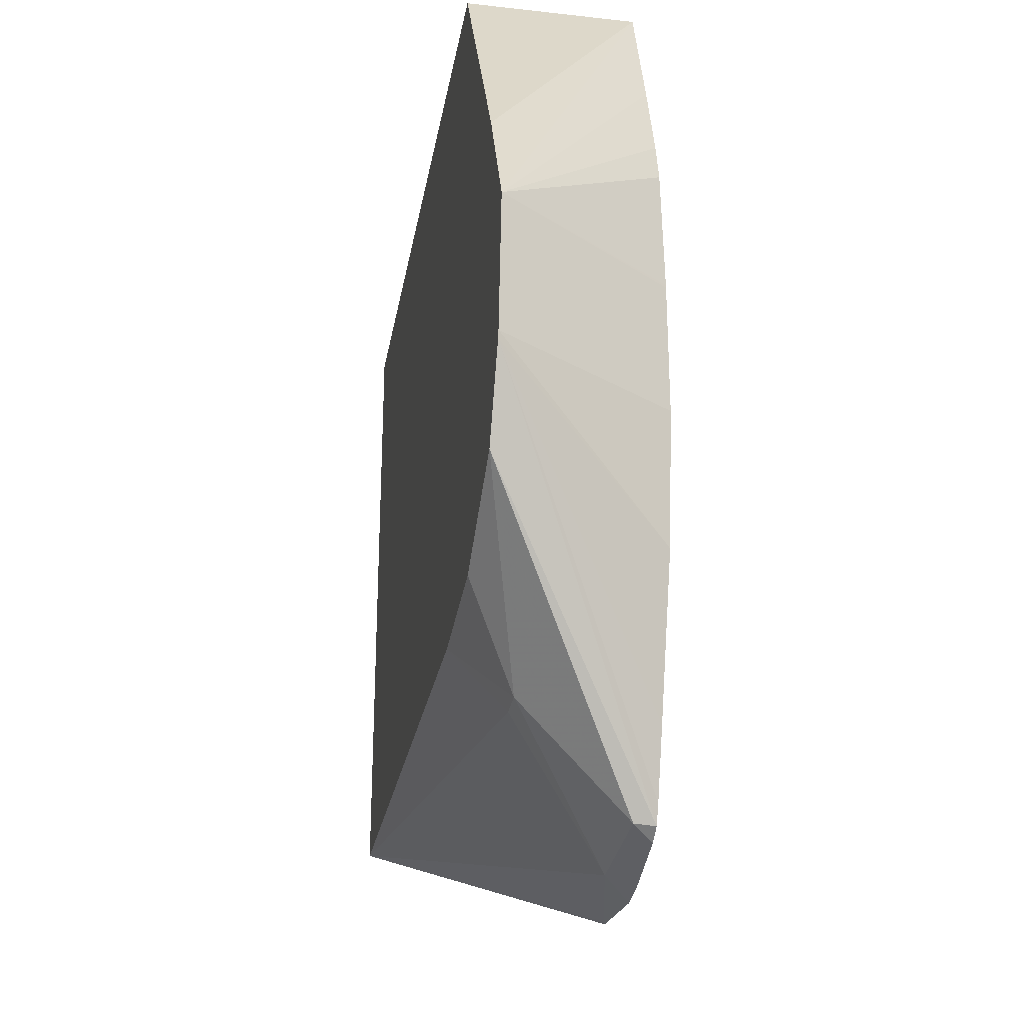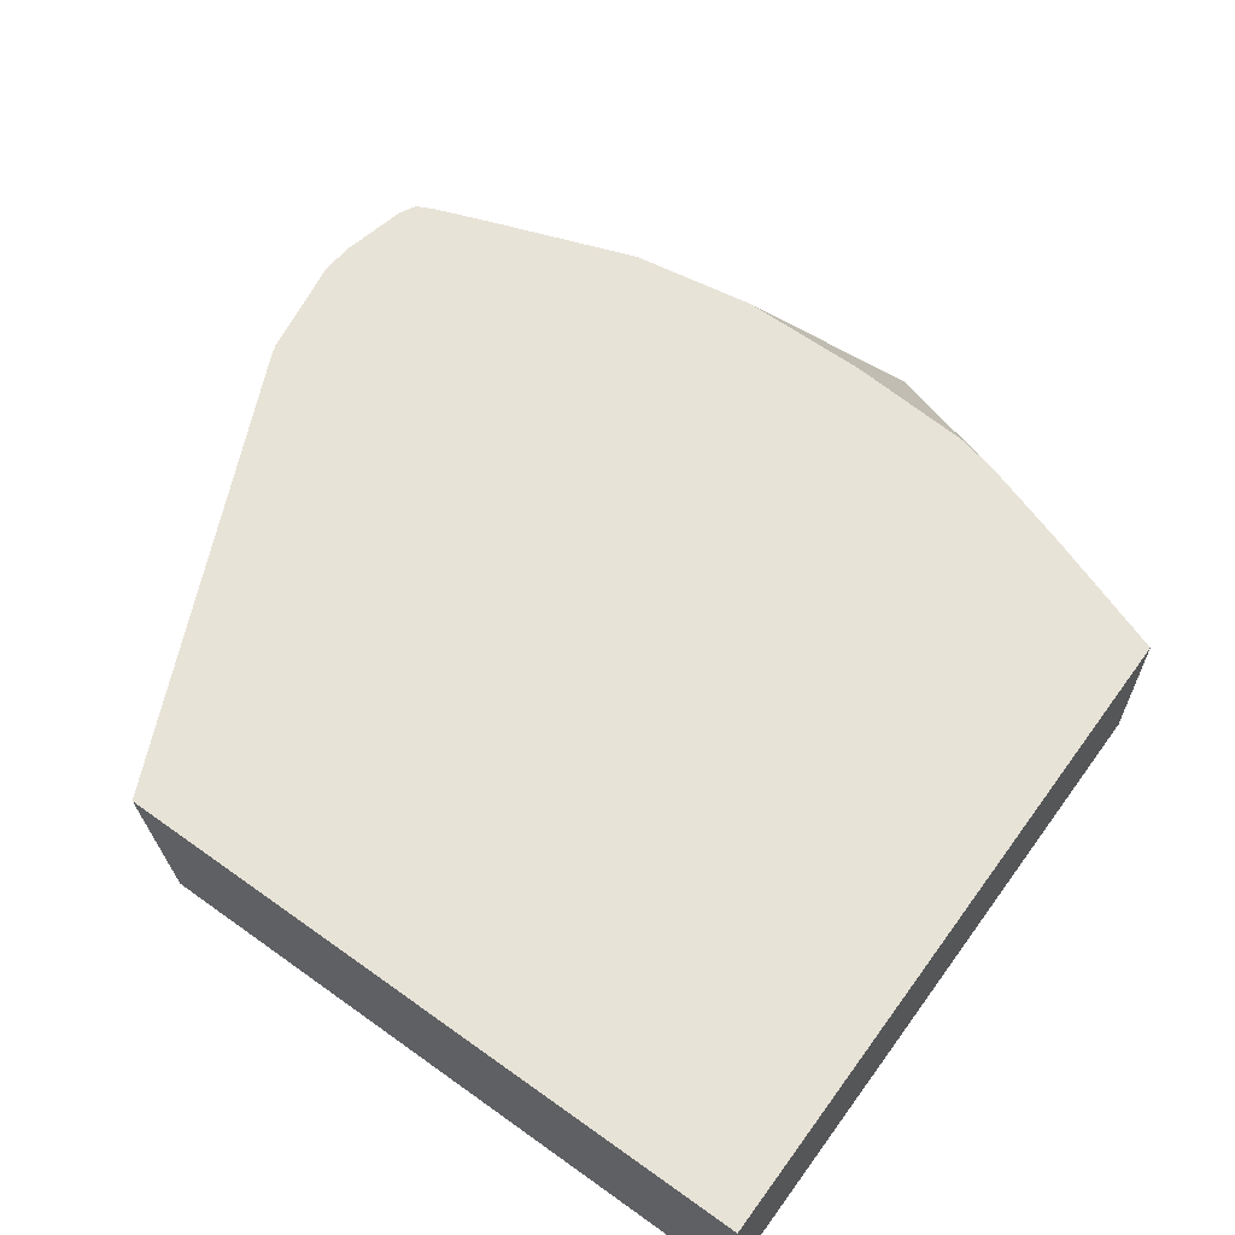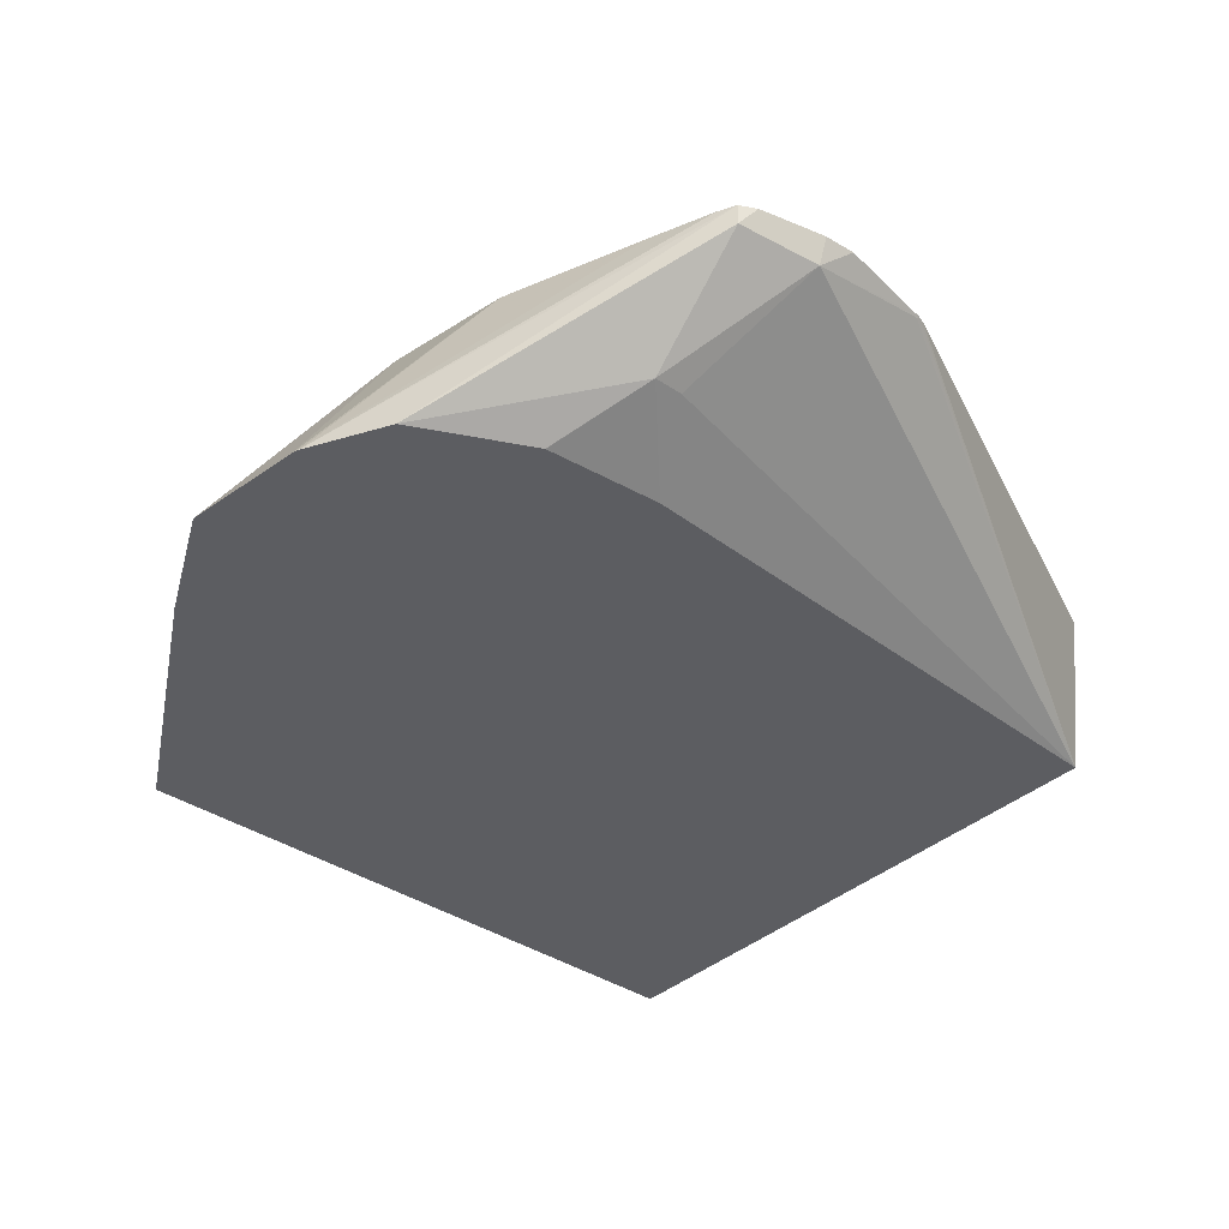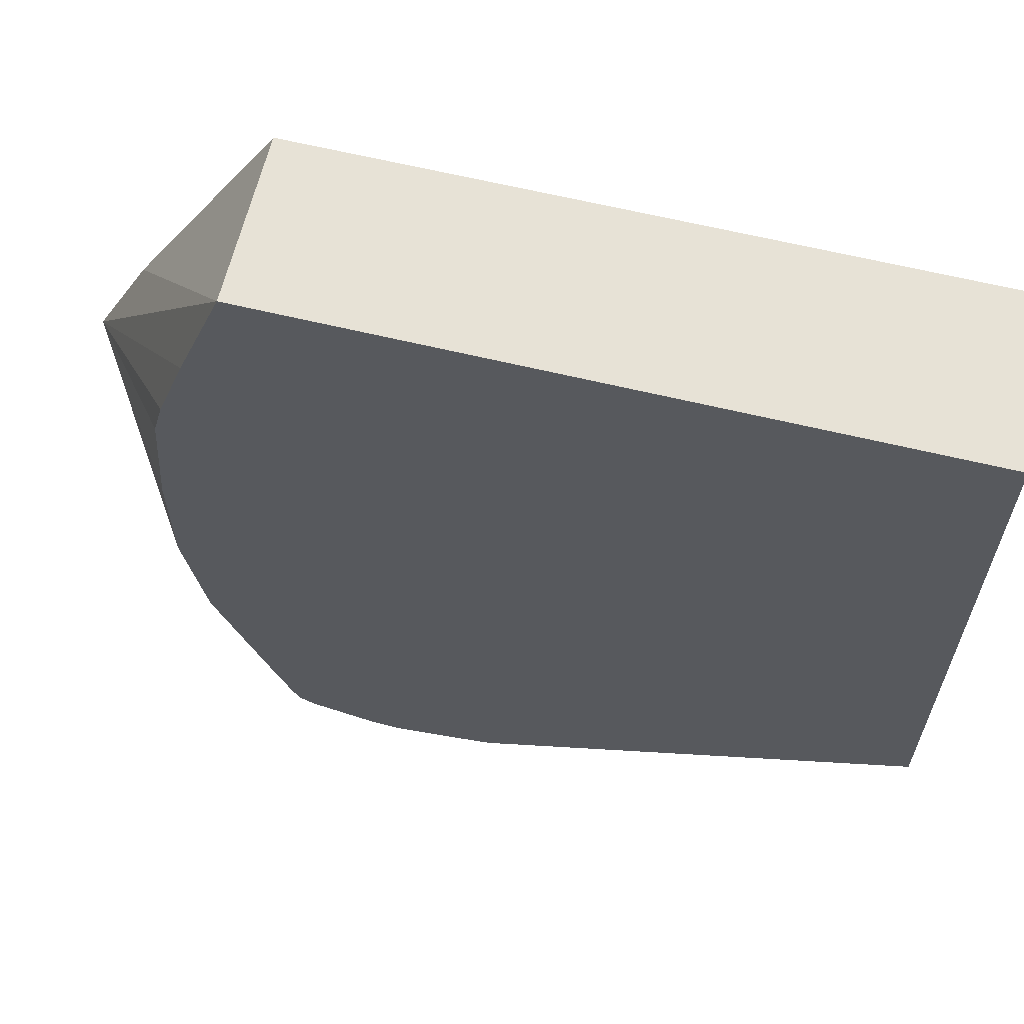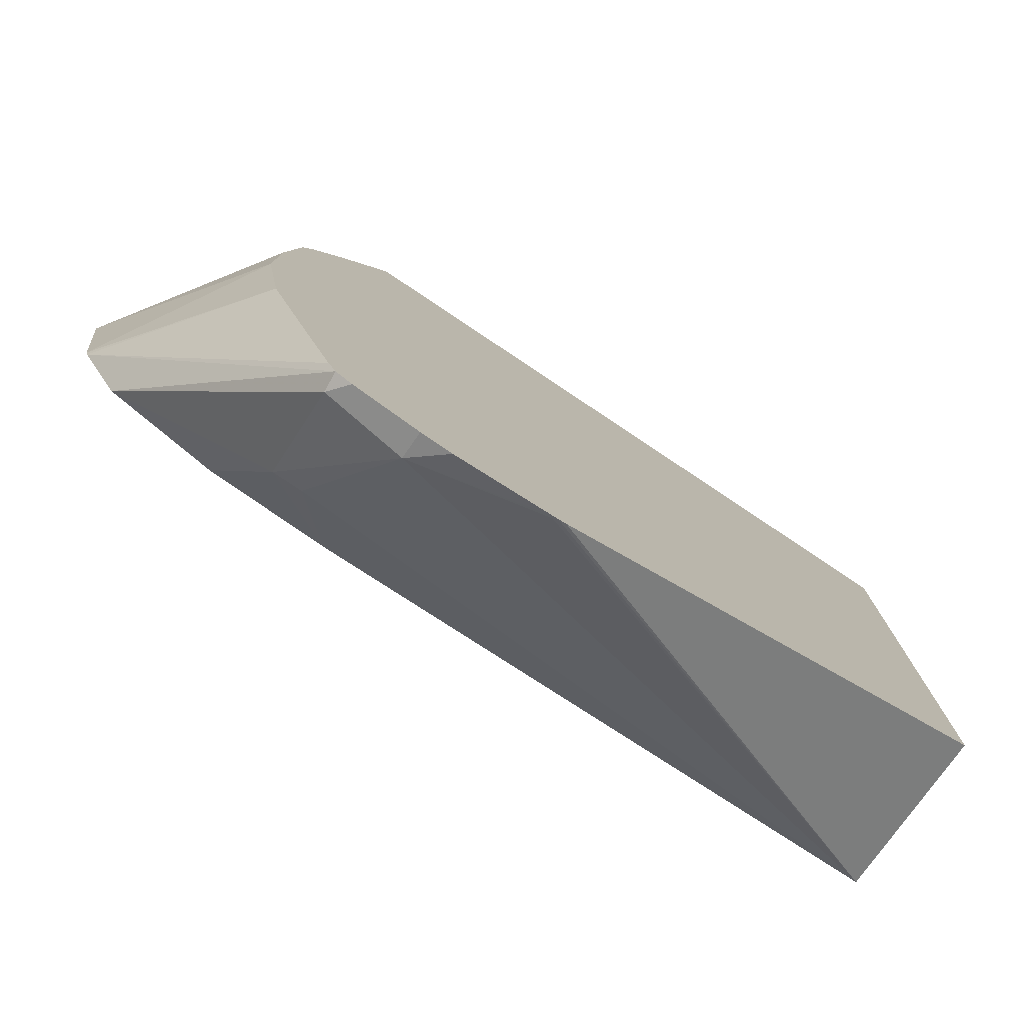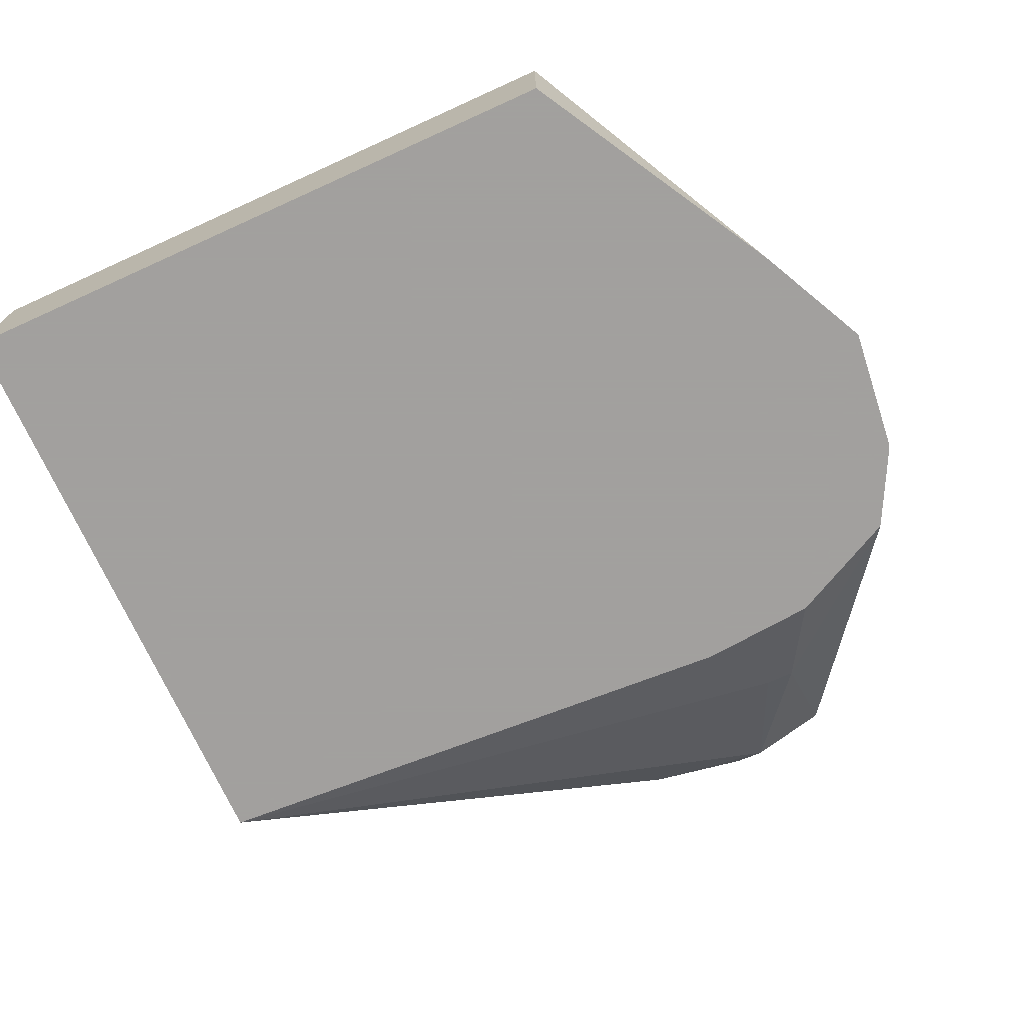
<metadata>
{"format":"obj","ext":"obj","renderer":"f3d","projection":"perspective","resolution":1024,"background":"white","views":[{"elev":-29.5,"azim":-99.6,"up":"+Y"},{"elev":62.4,"azim":126.0,"up":"+Z"},{"elev":-37.1,"azim":-41.1,"up":"+Z"},{"elev":63.6,"azim":13.7,"up":"+Y"},{"elev":-79.2,"azim":-33.7,"up":"+Y"},{"elev":-71.9,"azim":-155.6,"up":"+Z"}]}
</metadata>
<code>
v -0.02319 0.004688 0.02399
v -0.02019 0.001281 0.02839
v -0.02018 0.004688 0.02839
v -0.02017 0.004761 0.02839
v -0.01991 0.008103 0.02839
v -0.01962 0.009211 0.02839
v -0.01884 0.0115 0.02839
v -0.01759 0.01495 0.02839
v -0.02163 0.007851 0.02399
v -0.02281 0.001281 0.02399
v -0.01966 -0.002002 0.02839
v 0.0001031 0.01495 0.02839
v -0.01759 0.01495 0.02399
v -0.02276 0.0011 0.02399
v -0.01833 -0.005708 0.02839
v 0.0001031 0.01495 0.02399
v 0.0001031 -0.002482 0.02839
v -0.02165 -0.001026 0.02399
v -0.01752 -0.007773 0.02839
v -0.01773 -0.007322 0.02839
v 0.0001031 -0.001882 0.02399
v -0.01162 -0.007894 0.02839
v -0.01864 -0.002533 0.02399
v -0.01742 -0.004865 0.02524
v -0.01748 -0.007727 0.02788
v -0.01708 -0.008002 0.02839
v -0.01183 -0.007972 0.02839
v -0.01193 -0.007953 0.02834
v -0.01534 -0.008125 0.02767
v -0.01663 -0.004865 0.02524
v -0.01543 -0.002805 0.02399
v -0.01863 -0.002535 0.02399
v -0.01544 -0.002805 0.02399
v -0.01534 -0.008388 0.02839
v -0.01193 -0.00799 0.02839
v -0.01451 -0.008439 0.02839
f 1 2 3
f 1 3 4
f 1 4 5
f 1 5 6
f 1 6 7
f 1 7 8
f 1 8 9
f 1 9 13
f 1 13 16
f 1 16 21
f 1 21 31
f 1 31 33
f 1 33 32
f 1 32 23
f 1 23 18
f 1 18 14
f 1 14 10
f 1 10 2
f 2 10 11
f 2 11 15
f 2 15 20
f 2 20 19
f 2 19 26
f 2 26 34
f 2 34 36
f 2 36 35
f 2 35 27
f 2 27 22
f 2 22 17
f 2 17 12
f 2 12 8
f 2 8 7
f 2 7 6
f 2 6 5
f 2 5 4
f 2 4 3
f 8 12 16
f 8 16 13
f 8 13 9
f 10 14 11
f 11 14 15
f 12 17 21
f 12 21 16
f 14 18 19
f 14 19 20
f 14 20 15
f 17 22 21
f 18 23 24
f 18 24 25
f 18 25 19
f 19 25 26
f 21 22 27
f 21 27 28
f 21 28 29
f 21 29 30
f 21 30 31
f 23 32 24
f 24 32 33
f 24 33 31
f 24 31 30
f 24 30 29
f 24 29 25
f 25 29 26
f 26 29 34
f 27 35 28
f 28 35 29
f 29 35 36
f 29 36 34

</code>
